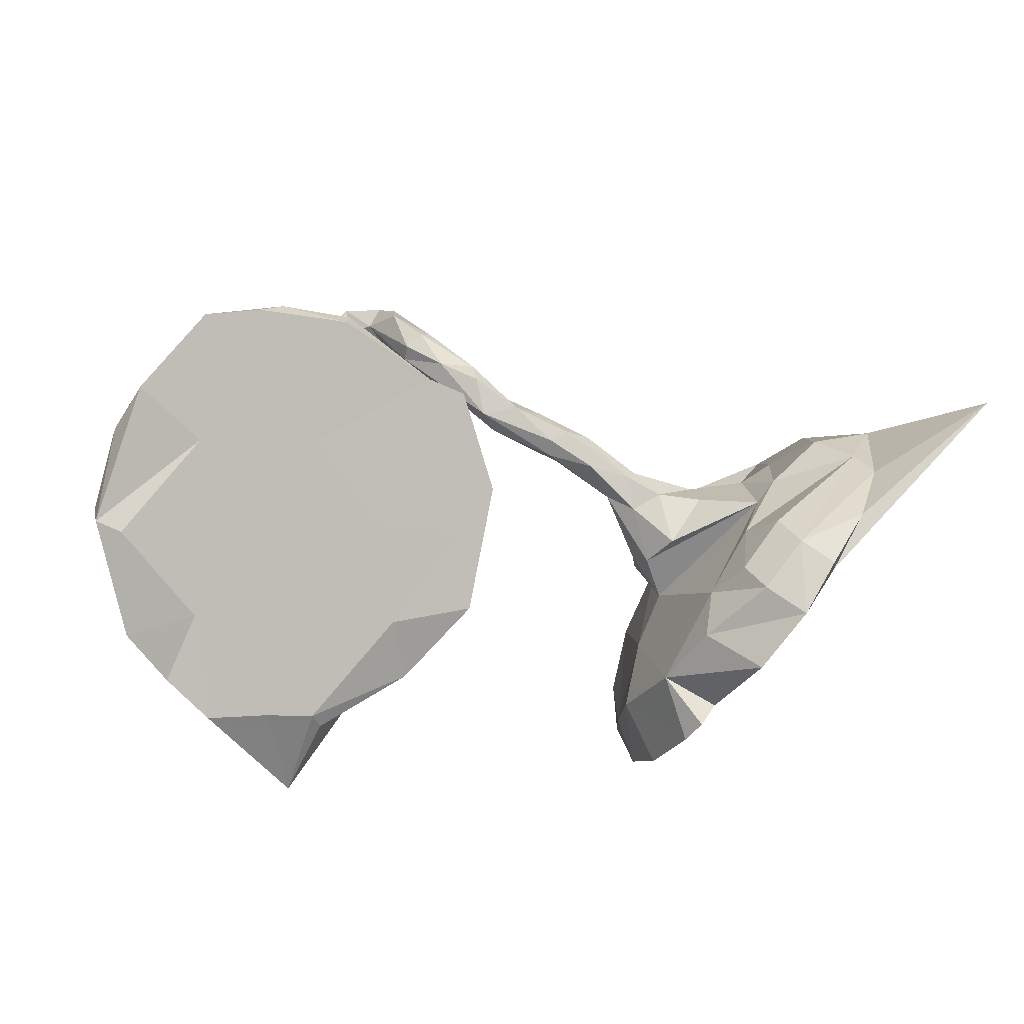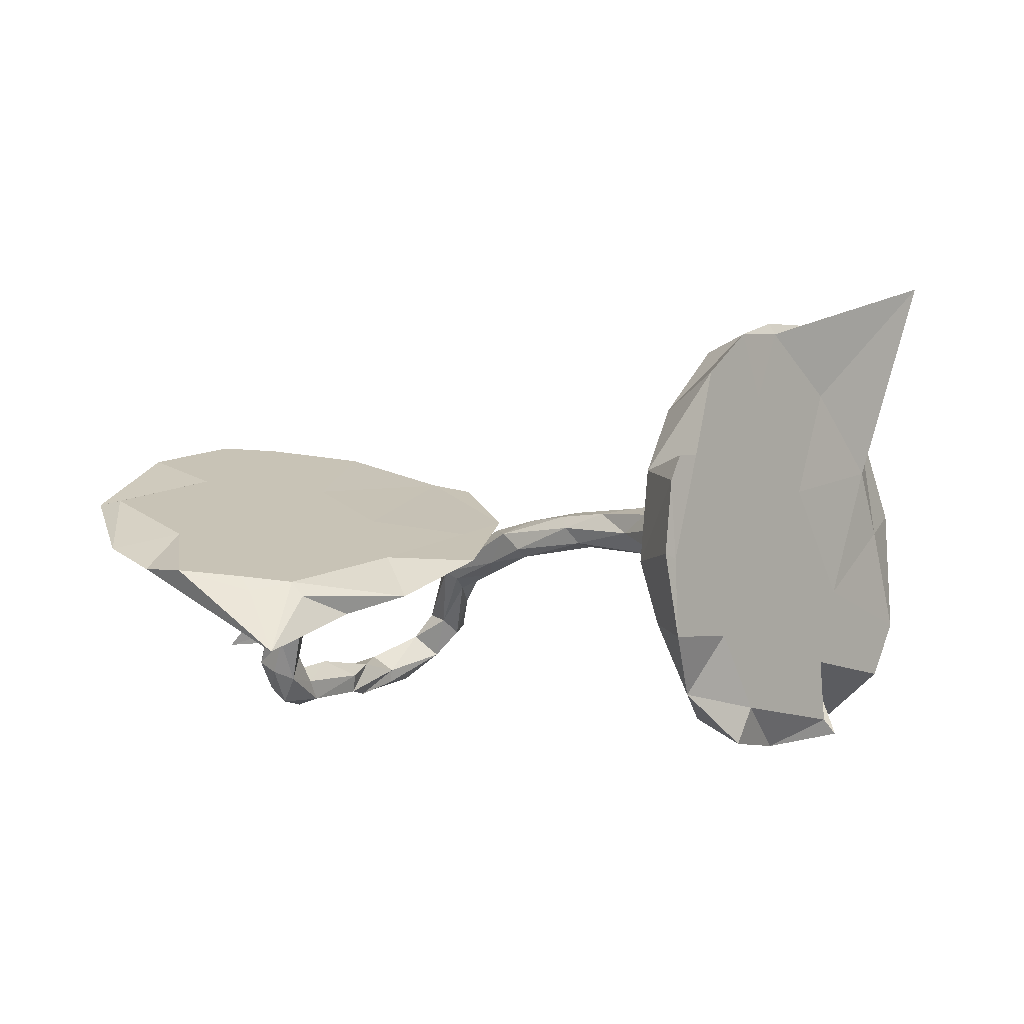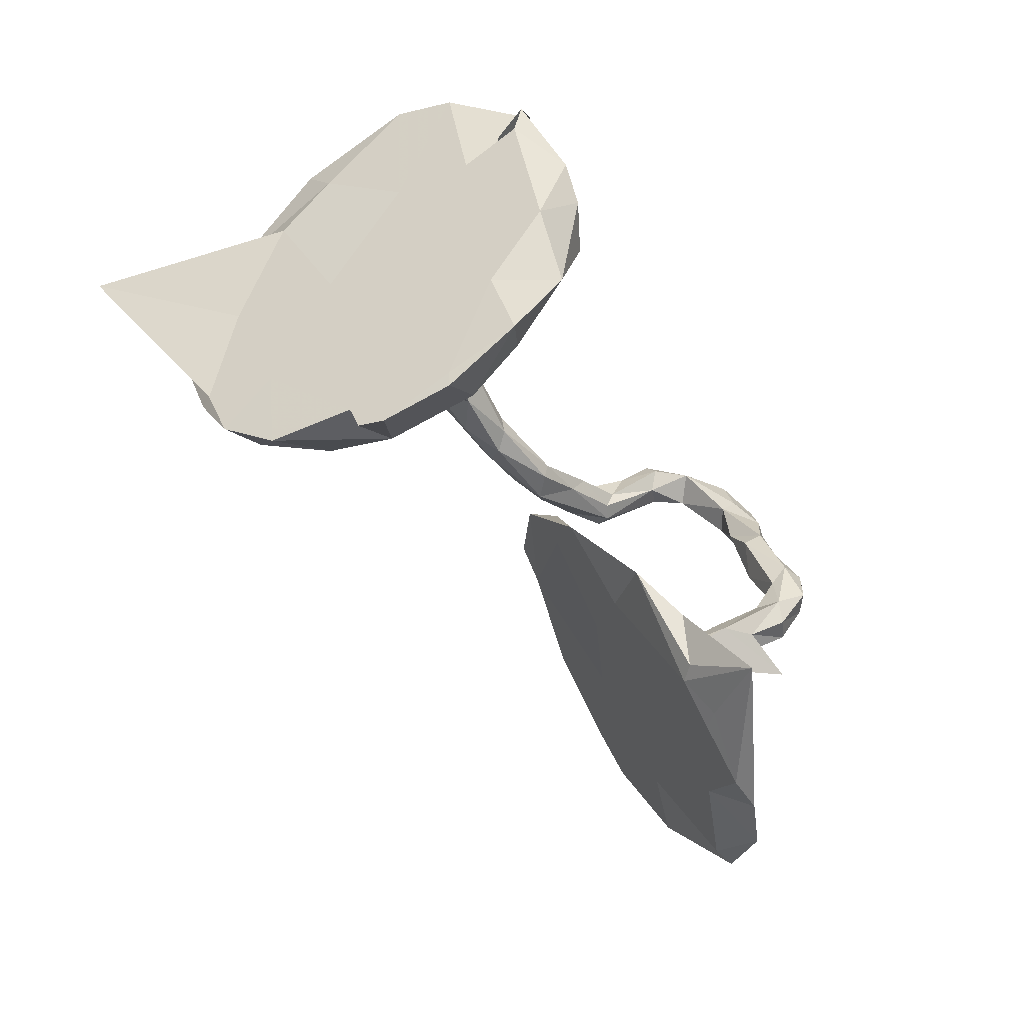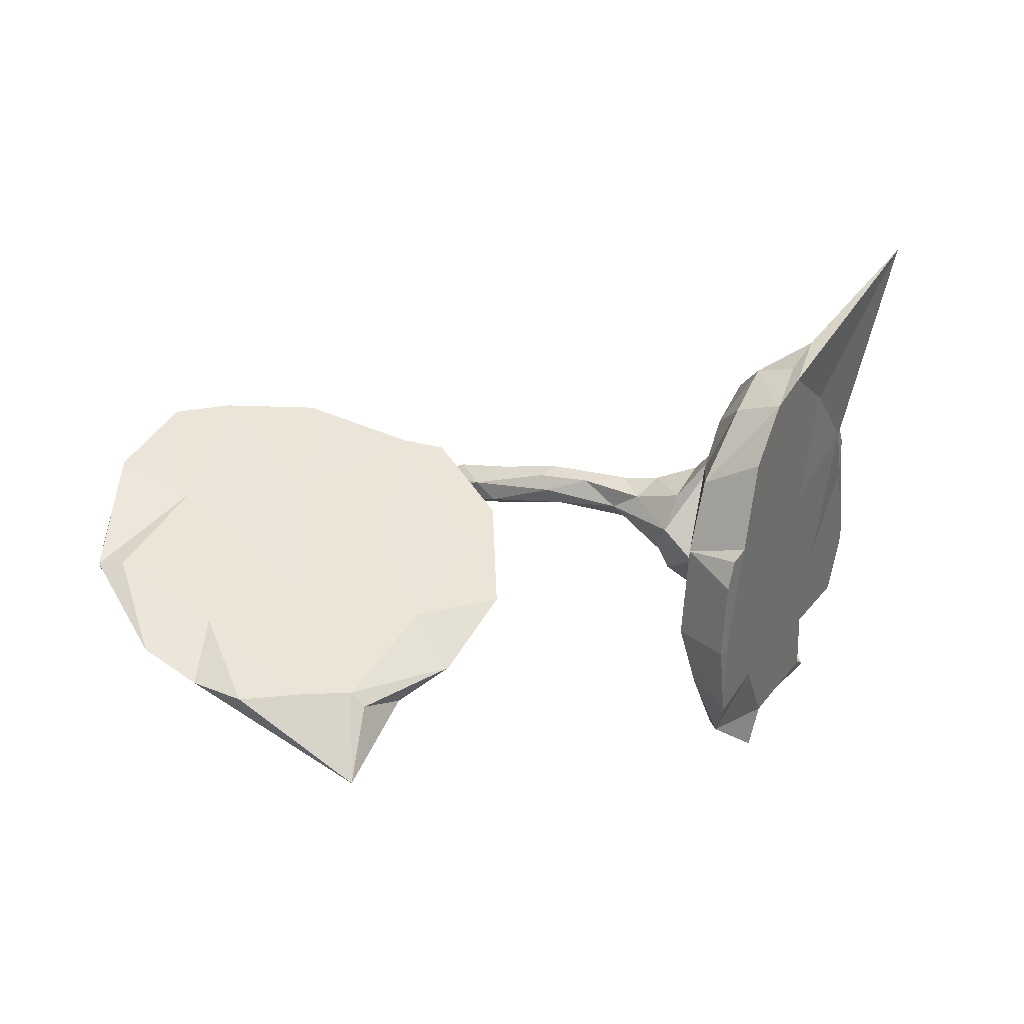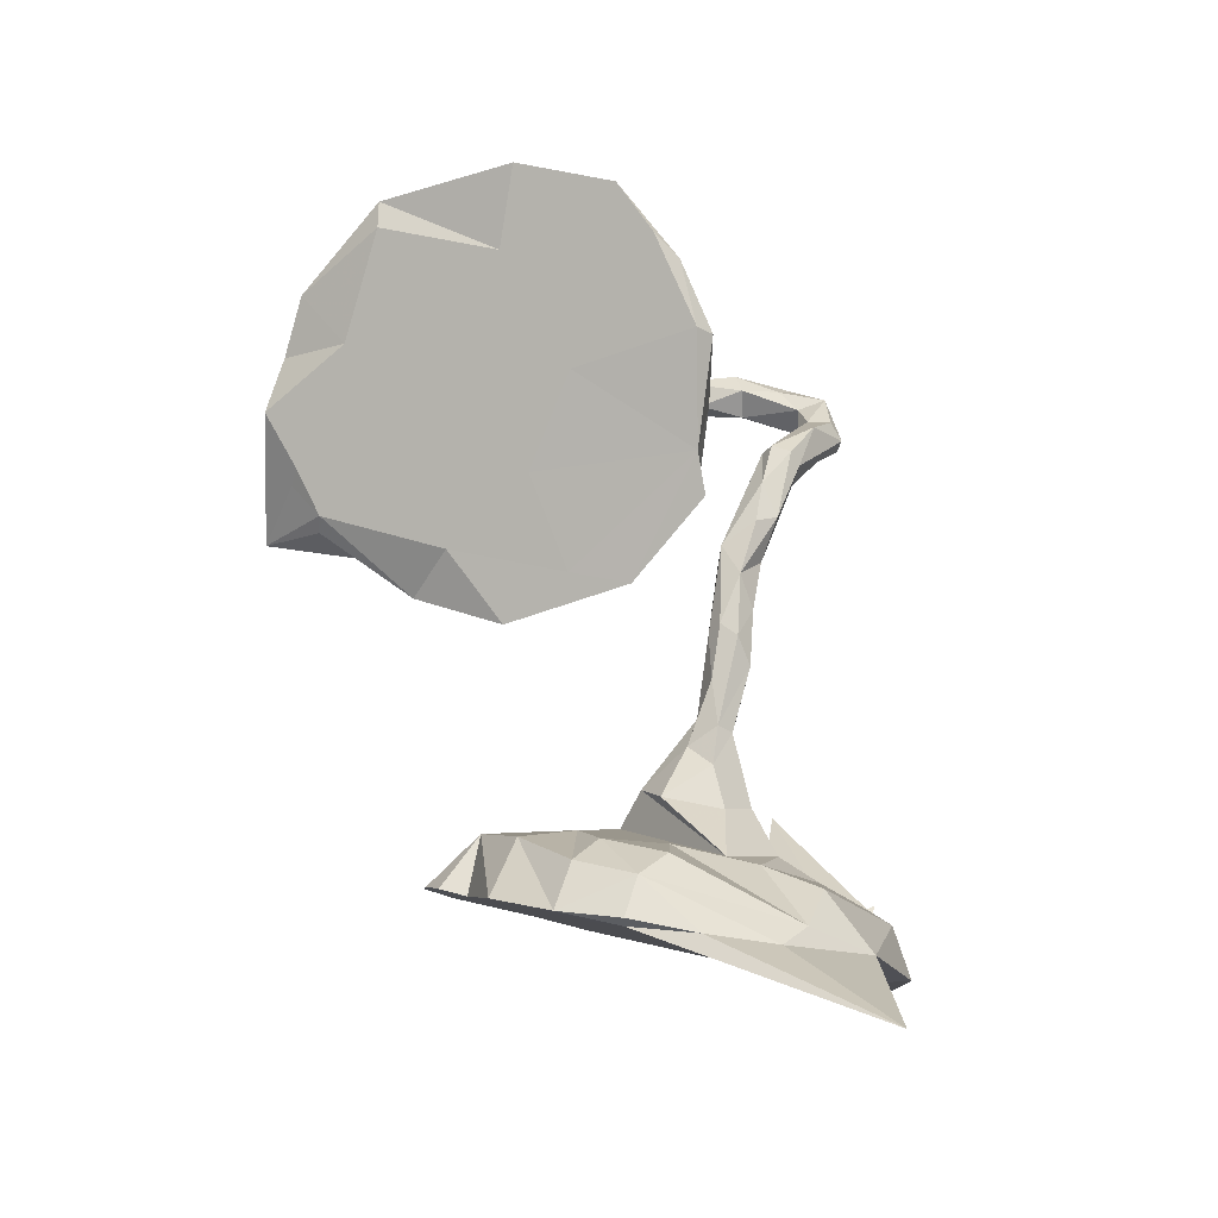
<metadata>
{"format":"obj","ext":"obj","renderer":"f3d","projection":"perspective","resolution":1024,"background":"white","views":[{"elev":-21.4,"azim":-20.1,"up":"+Y"},{"elev":-1.6,"azim":7.1,"up":"+Z"},{"elev":-77.5,"azim":123.3,"up":"+Y"},{"elev":27.4,"azim":-7.6,"up":"+Z"},{"elev":79.5,"azim":70.1,"up":"+Z"}]}
</metadata>
<code>
v 0.6224 0.07237 0.3953
v 0.564 -0.04269 0.437
v 0.6075 0.1263 0.3426
v 0.8067 0.1928 0.5381
v 0.4997 -0.1485 0.4296
v 0.4413 -0.1035 0.4093
v 0.6873 0.2196 0.2671
v 0.5104 -0.1531 0.4075
v 0.4221 -0.04325 0.3523
v 0.6027 -0.002043 0.297
v 0.3813 -0.1937 0.3688
v 0.5583 0.1784 0.2726
v 0.4496 -0.2487 0.3982
v 0.4022 -0.03152 0.2498
v 0.4781 -0.1988 0.2792
v 0.4843 0.09932 0.2224
v 0.7477 0.2858 0.05718
v 0.3055 -0.2636 0.2508
v 0.36 -0.1386 0.3203
v 0.3279 -0.1671 0.2344
v 0.5412 0.1937 0.09797
v 0.6488 0.2888 0.0557
v 0.4746 0.1427 0.09688
v 0.4506 0.0514 0.2123
v 0.3901 -0.3406 0.3175
v -0.5562 0.3408 0.182
v 0.3684 0.08455 0.1093
v -0.414 0.3506 0.161
v 0.6914 0.1347 0.1447
v 0.3777 0.1335 0.04538
v 0.3341 -0.4176 0.1556
v 0.2871 0.09402 0.08559
v 0.3094 -0.0107 0.09517
v 0.2688 -0.3208 0.1322
v -0.4287 0.3251 0.1884
v -0.2346 0.257 0.1297
v 0.7193 0.1954 0.02016
v 0.5424 0.1998 -0.07603
v 0.3626 -0.3764 0.1583
v 0.2247 0.1268 0.074
v 0.4833 0.1298 -0.1481
v -0.4541 0.09879 0.1113
v -0.7163 0.2792 0.2166
v 0.0871 0.2152 0.06742
v -0.6087 0.3104 0.2111
v 0.2402 0.06446 0.05895
v 0.2439 0.1472 0.05602
v 0.6765 0.2938 -0.121
v 0.1433 0.2187 0.04569
v 0.04967 0.2596 0.03302
v 0.05489 0.1943 0.05808
v -0.323 0.3145 0.03515
v -0.01781 0.2598 0.05135
v 0.2806 -0.03465 0.02802
v -0.1568 0.2433 0.1147
v 0.1436 0.1456 0.06313
v 0.6074 0.2753 -0.08314
v 0.2971 -0.1891 -0.0633
v -0.1013 0.3221 0.03208
v -0.7571 0.2291 0.1382
v 0.5576 -0.06452 0.1003
v 0.1144 0.2258 0.005965
v 0.2473 0.1459 0.01195
v 0.06335 0.1706 0.03361
v 0.1153 0.1975 -0.007287
v -0.08125 0.2491 0.02254
v 0.1963 0.1004 0.02059
v 0.6557 0.2698 -0.1894
v -0.1691 0.361 -0.001002
v -0.0465 0.2297 -0.01145
v -0.1131 0.1307 0.003567
v -0.1296 -0.02314 0.01716
v 0.09125 0.1737 0.000821
v -0.2087 0.4328 -0.02053
v 0.2554 -0.3318 -0.04051
v 0.01497 0.26 -0.01683
v 0.3192 -0.4383 0.1088
v -0.4931 0.2236 0.09555
v -0.09854 0.3634 0.002426
v 0.328 -0.09093 -0.01961
v -0.696 0.0528 0.1325
v -0.1591 0.4201 -0.07104
v -0.03215 0.3077 -0.004208
v -0.1924 0.246 0.05624
v 0.2851 0.1139 -0.02941
v -0.1155 0.2989 -0.04095
v -0.1817 0.44 -0.03417
v -0.03345 0.2487 -0.02775
v 0.7557 0.2613 -0.1751
v -0.2311 0.388 -0.06076
v -0.8244 0.1259 0.1785
v -0.8541 0.06807 0.09793
v -0.1223 0.3476 -0.06625
v 0.6287 0.0576 -0.1016
v 0.2745 -0.01035 -0.02865
v 0.3917 0.03677 -0.1733
v -0.2343 0.4061 -0.03584
v -0.08907 -0.1622 -0.03773
v -0.2042 0.3797 -0.0765
v -0.06737 0.07383 0.04185
v 0.4572 -0.2175 -0.03472
v -0.2504 0.4987 -0.0832
v 0.2957 -0.007919 -0.07515
v -0.3182 -0.02941 0.0443
v -0.1964 0.413 -0.09704
v -0.2816 0.5043 -0.1616
v -0.2265 0.0935 0.007579
v -0.874 -0.1169 0.07718
v -0.7451 0.1316 0.1016
v 0.6021 0.1863 -0.3118
v 0.3089 -0.4494 -0.02676
v -0.2248 0.5513 -0.1634
v -0.5416 0.04616 0.03979
v -0.4578 0.01089 0.000647
v 0.3865 0.1882 -0.2401
v -0.4862 -0.1746 0.01832
v -0.417 0.03852 0.01704
v -0.1964 0.489 -0.1272
v -0.5699 -0.06071 0.005464
v -0.7462 -0.04594 0.03812
v -0.2633 0.5431 -0.1528
v -0.2214 0.4975 -0.2009
v 0.719 0.2082 -0.2774
v 0.6008 0.01956 -0.2445
v -0.5097 0.008188 -0.001949
v -0.4546 -0.04874 -0.02104
v -0.5081 -0.08178 -0.0184
v -0.3209 0.5587 -0.2127
v -0.8732 -0.08202 0.0446
v -0.4762 0.05576 -0.1462
v -0.5114 0.05816 -0.1169
v 0.2877 -0.3294 -0.1591
v -0.2128 0.5379 -0.1861
v -0.1991 -0.09957 -0.06611
v -0.32 0.504 -0.2123
v -0.2495 0.474 -0.1732
v -0.3923 -0.05334 -0.01929
v -0.2712 0.5101 -0.2537
v -0.4523 -0.000717 -0.05512
v -0.8262 -0.1354 0.08513
v -0.2532 -0.2129 -0.03153
v -0.7861 -0.3056 -0.01471
v -0.2859 0.5653 -0.2537
v 0.3259 -0.4261 -0.03598
v -0.3591 0.4112 -0.2857
v -0.3719 0.5158 -0.2745
v 0.3296 -0.4113 -0.1805
v -0.6636 -0.261 0.01495
v -0.2031 -0.299 -0.1074
v -0.3724 0.4871 -0.2432
v 0.5976 0.3289 -0.3972
v -0.6443 -0.2402 -0.04772
v -0.4029 0.4243 -0.256
v -0.5487 0.03923 -0.1387
v 0.3849 -0.06717 -0.3309
v 0.4116 -0.2831 -0.1815
v -0.5357 0.001025 -0.1296
v -0.3638 0.416 -0.3132
v -0.6964 -0.374 -0.05469
v -0.4018 -0.2717 -0.09635
v -0.4404 0.4264 -0.2874
v -0.3419 0.4968 -0.3093
v -0.4006 -0.4093 -0.07907
v 0.4981 -0.05602 -0.41
v -0.4082 0.4371 -0.3316
v -0.4041 0.3401 -0.2693
v -0.6331 0.02482 -0.2152
v 0.631 0.07859 -0.3944
v 0.6076 0.03572 -0.3627
v -0.6126 -0.4402 -0.05706
v -0.4685 0.311 -0.2794
v -0.3063 -0.3533 -0.1409
v -0.4969 -0.4202 -0.06822
v -0.5595 0.1493 -0.2821
v 0.4613 -0.1978 -0.3241
v -0.3771 -0.4209 -0.1059
v -0.4797 0.01649 -0.1688
v 0.3422 -0.3092 -0.2929
v -0.4753 -0.4397 -0.09552
v -0.4151 0.3529 -0.3366
v 0.3574 -0.1982 -0.3463
v -0.5825 0.08135 -0.2552
v -0.5268 0.02959 -0.2081
v -0.5293 0.1099 -0.2005
v -0.4492 0.358 -0.3276
v -0.4782 0.2406 -0.2585
v -0.5224 0.2465 -0.2895
v -0.5047 0.1031 -0.2419
v -0.5219 0.1499 -0.2731
v -0.4119 -0.5264 -0.2066
v -0.5116 0.08069 -0.2895
v -0.5474 0.05669 -0.2739
v -0.422 0.2816 -0.3269
v -0.4757 0.2655 -0.3319
v -0.4898 0.1462 -0.2974
v -0.416 0.2702 -0.2906
v -0.5373 0.2179 -0.3212
v 0.4369 -0.224 -0.3923
v -0.4817 0.1739 -0.3369
v -0.5713 0.1335 -0.3121
v -0.5237 0.1892 -0.3511
v -0.5378 0.1131 -0.3396
f 155 41 164
f 110 164 41
f 96 41 155
f 194 185 193
f 180 193 185
f 199 194 193
f 187 185 194
f 174 189 187
f 186 187 189
f 197 174 187
f 184 189 174
f 179 163 173
f 116 173 163
f 170 179 173
f 190 163 179
f 176 163 190
f 172 176 190
f 149 163 176
f 170 190 179
f 141 163 149
f 172 149 176
f 160 149 172
f 181 155 164
f 132 155 181
f 198 181 164
f 58 155 132
f 178 132 181
f 198 178 181
f 147 132 178
f 164 168 169
f 151 169 168
f 175 164 169
f 110 168 164
f 124 175 169
f 198 164 175
f 198 175 178
f 156 178 175
f 156 147 178
f 196 199 193
f 201 194 199
f 197 187 194
f 201 197 194
f 200 197 201
f 174 197 200
f 202 200 201
f 202 201 199
f 182 174 200
f 192 182 200
f 154 174 182
f 192 200 202
f 183 182 192
f 191 192 202
f 195 199 196
f 166 196 193
f 186 195 196
f 191 199 195
f 195 188 191
f 177 191 188
f 189 188 195
f 202 199 191
f 183 192 191
f 3 12 16
f 21 16 12
f 14 3 16
f 15 8 13
f 5 13 8
f 25 15 13
f 10 8 15
f 11 13 6
f 5 6 13
f 19 11 6
f 18 13 11
f 2 6 5
f 2 5 8
f 4 8 10
f 61 10 15
f 10 29 4
f 7 4 29
f 61 29 10
f 1 4 7
f 37 7 29
f 1 7 3
f 12 3 7
f 14 9 3
f 6 3 9
f 19 9 14
f 1 3 6
f 19 6 9
f 2 1 6
f 4 2 8
f 4 1 2
f 22 12 7
f 56 46 40
f 32 40 46
f 44 56 40
f 67 46 56
f 63 49 47
f 40 47 49
f 30 63 47
f 62 49 63
f 65 62 63
f 50 49 62
f 44 40 49
f 50 44 49
f 51 56 44
f 32 47 40
f 53 51 44
f 64 56 51
f 76 50 62
f 50 53 44
f 66 51 53
f 83 53 50
f 71 55 100
f 36 100 55
f 98 71 100
f 84 55 71
f 84 36 55
f 72 100 36
f 76 83 50
f 79 53 83
f 52 36 84
f 28 36 52
f 107 52 84
f 36 35 42
f 45 42 35
f 104 36 42
f 28 35 36
f 28 52 78
f 107 78 52
f 26 28 78
f 43 45 26
f 35 26 45
f 60 43 26
f 81 45 43
f 31 39 34
f 25 34 39
f 77 31 34
f 144 39 31
f 15 25 39
f 18 34 25
f 101 15 39
f 26 35 28
f 81 42 45
f 152 142 108
f 140 108 142
f 144 147 156
f 75 132 147
f 165 185 161
f 171 161 185
f 146 165 161
f 180 185 165
f 165 162 158
f 138 158 162
f 180 165 158
f 146 162 165
f 145 180 158
f 153 161 171
f 187 171 185
f 138 145 158
f 193 180 145
f 186 196 166
f 171 186 166
f 153 171 166
f 187 186 171
f 189 184 188
f 130 188 184
f 154 184 174
f 195 186 189
f 131 184 154
f 157 154 182
f 193 145 166
f 153 166 145
f 131 130 184
f 177 188 130
f 139 177 130
f 183 191 177
f 167 183 177
f 157 183 167
f 126 157 167
f 182 183 157
f 125 154 157
f 126 167 177
f 120 152 108
f 159 142 152
f 148 142 159
f 160 159 152
f 127 160 152
f 190 159 160
f 172 190 160
f 170 159 190
f 148 159 170
f 148 170 173
f 20 34 18
f 11 20 18
f 21 22 57
f 48 57 22
f 54 24 33
f 27 33 24
f 32 33 27
f 27 24 23
f 16 23 24
f 30 27 23
f 41 30 23
f 32 27 30
f 13 18 25
f 101 61 15
f 16 24 14
f 20 14 24
f 19 14 20
f 80 20 24
f 85 65 63
f 76 62 65
f 73 67 64
f 56 64 67
f 70 73 64
f 85 67 73
f 66 64 51
f 88 65 73
f 85 73 65
f 70 88 73
f 76 65 88
f 86 88 70
f 66 70 64
f 86 70 66
f 59 66 53
f 83 76 88
f 104 72 36
f 98 100 72
f 79 59 53
f 69 66 59
f 93 83 88
f 82 79 83
f 141 72 104
f 107 84 71
f 90 86 66
f 79 69 59
f 90 66 69
f 93 82 83
f 87 79 82
f 97 90 69
f 74 97 69
f 106 90 97
f 74 79 87
f 118 87 82
f 74 69 79
f 116 104 42
f 102 97 74
f 102 74 87
f 112 102 87
f 116 42 81
f 91 81 43
f 109 60 78
f 26 78 60
f 113 109 78
f 92 60 109
f 60 91 43
f 108 81 91
f 37 17 7
f 22 7 17
f 48 22 17
f 21 12 22
f 23 16 21
f 20 11 19
f 89 17 37
f 94 37 29
f 41 23 21
f 38 21 57
f 94 29 61
f 60 92 91
f 108 91 92
f 75 77 34
f 144 31 77
f 144 101 39
f 94 61 101
f 89 37 94
f 48 17 89
f 58 34 20
f 68 57 48
f 80 58 20
f 80 24 54
f 95 80 54
f 46 54 33
f 38 41 21
f 115 41 38
f 115 38 57
f 32 46 33
f 67 54 46
f 85 30 41
f 47 32 30
f 85 63 30
f 96 80 103
f 95 103 80
f 58 80 96
f 85 41 96
f 85 96 103
f 98 72 141
f 149 98 141
f 116 141 104
f 107 98 134
f 149 134 98
f 71 98 107
f 137 107 134
f 163 141 116
f 160 137 134
f 117 107 137
f 126 117 137
f 127 126 137
f 114 117 126
f 78 107 117
f 131 125 114
f 113 114 125
f 130 131 114
f 154 125 131
f 113 117 114
f 139 114 126
f 177 139 126
f 130 114 139
f 127 113 125
f 78 117 113
f 136 122 105
f 118 105 122
f 99 136 105
f 138 122 136
f 82 105 118
f 133 118 122
f 119 120 113
f 109 113 120
f 127 119 113
f 152 120 119
f 140 116 81
f 157 127 125
f 112 118 133
f 138 133 122
f 143 112 133
f 87 118 112
f 108 140 81
f 148 116 140
f 106 102 121
f 112 121 102
f 128 106 121
f 97 102 106
f 135 106 128
f 150 135 128
f 136 106 135
f 112 128 121
f 143 128 112
f 92 109 120
f 105 82 93
f 86 93 88
f 136 90 106
f 99 90 136
f 86 90 99
f 93 99 105
f 99 93 86
f 129 92 120
f 108 129 120
f 108 92 129
f 111 77 75
f 144 77 111
f 147 144 111
f 156 101 144
f 124 94 101
f 156 124 101
f 123 94 124
f 123 68 89
f 48 89 68
f 94 123 89
f 110 68 123
f 58 75 34
f 110 115 68
f 57 68 115
f 41 115 110
f 151 110 123
f 85 103 95
f 67 85 95
f 124 156 175
f 151 124 169
f 110 151 168
f 58 132 75
f 58 96 155
f 134 149 160
f 148 173 116
f 123 124 151
f 137 160 127
f 119 127 152
f 147 111 75
f 142 148 140
f 146 128 143
f 138 143 133
f 162 146 143
f 150 128 146
f 138 162 143
f 153 135 150
f 161 150 146
f 145 138 135
f 136 135 138
f 153 145 135
f 126 127 157
f 150 161 153
f 67 95 54

</code>
